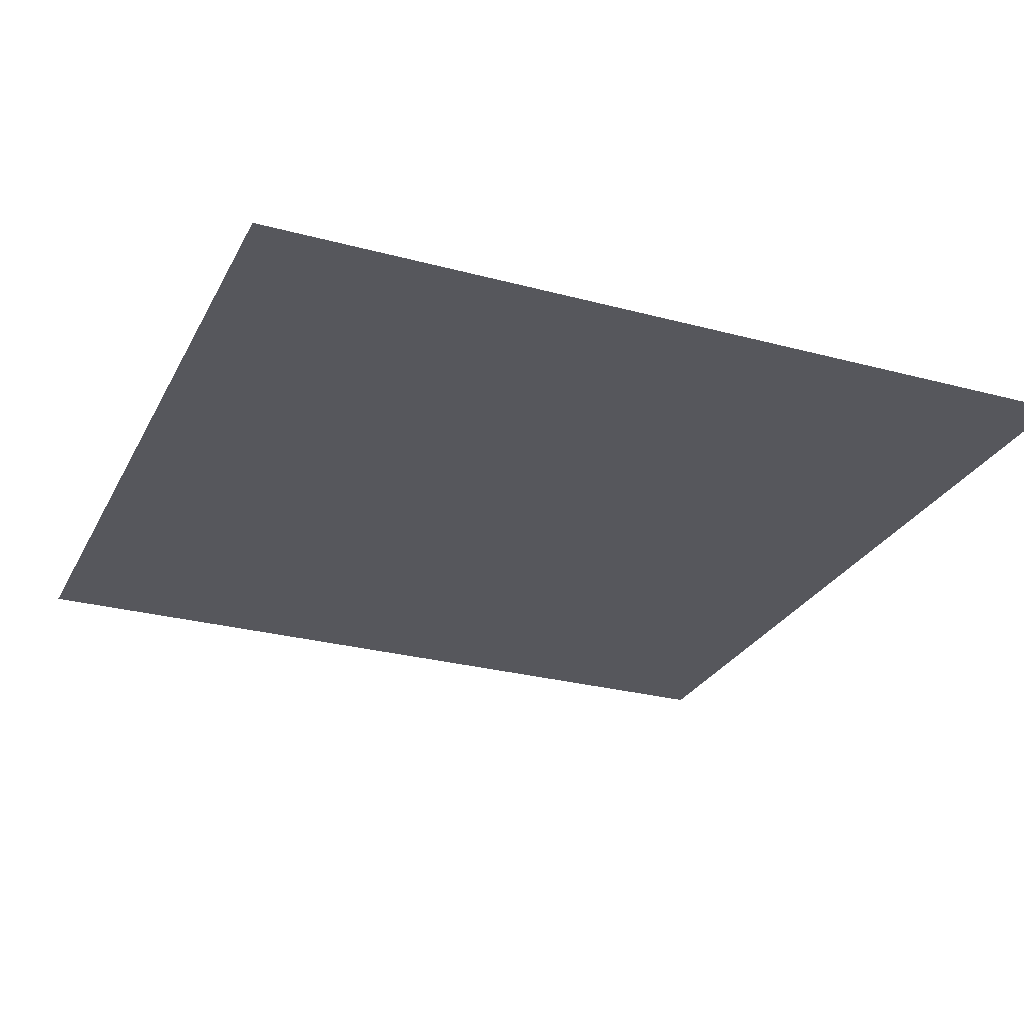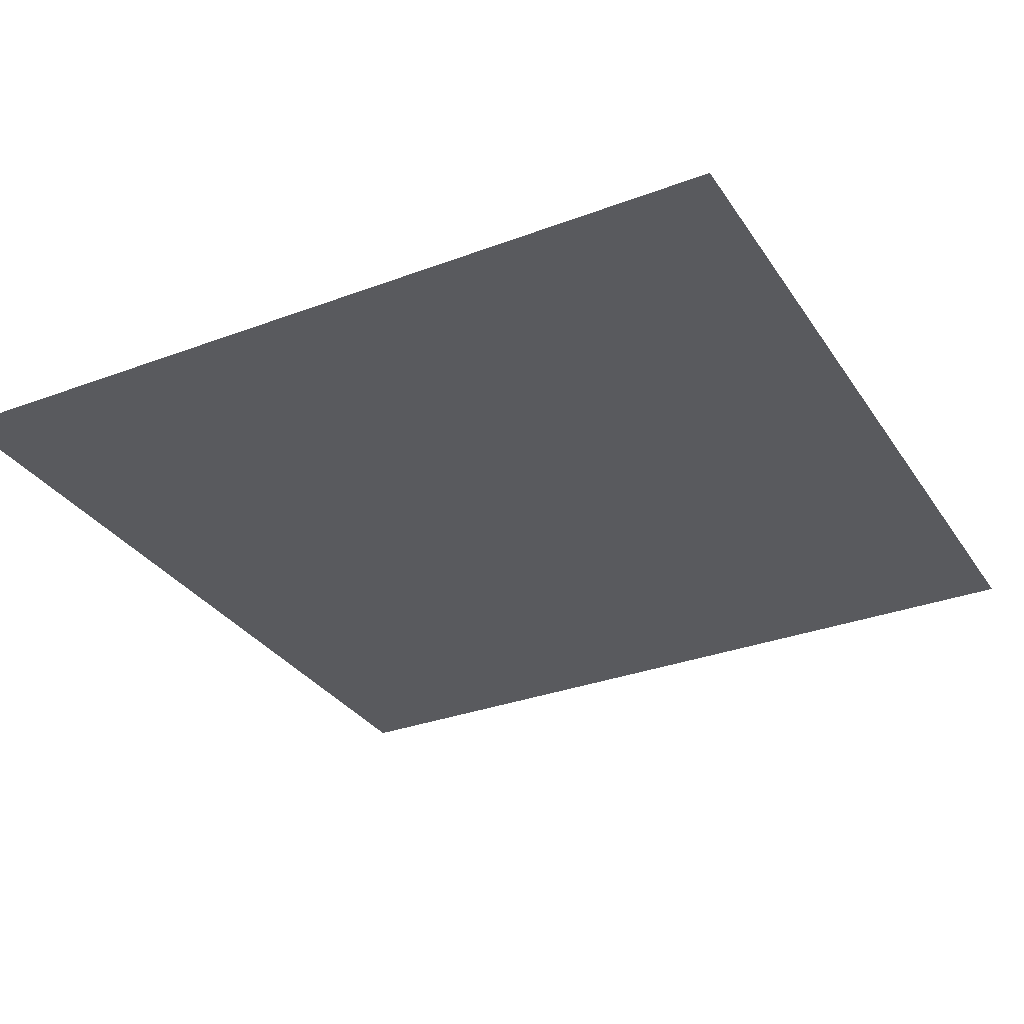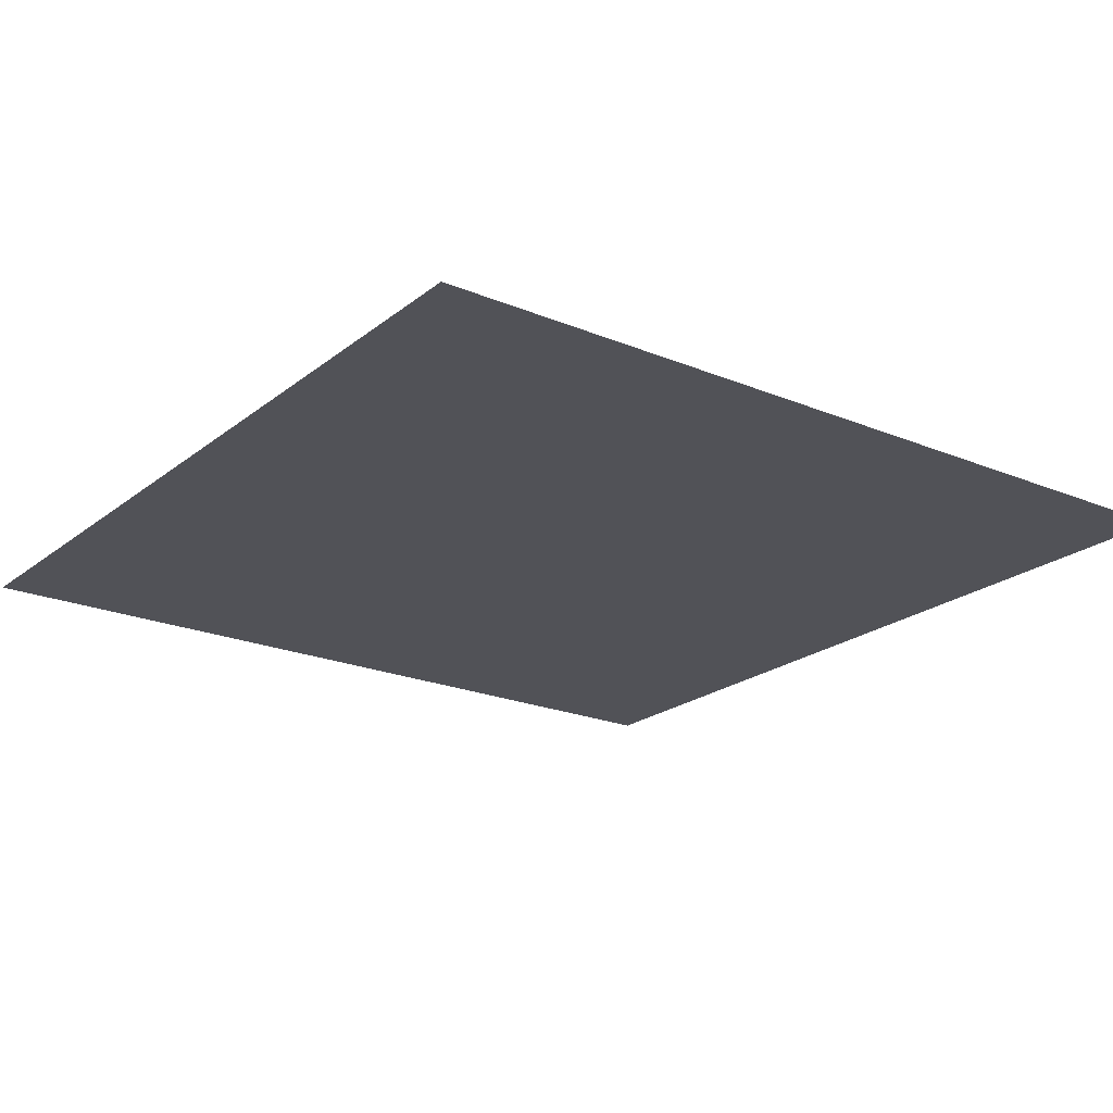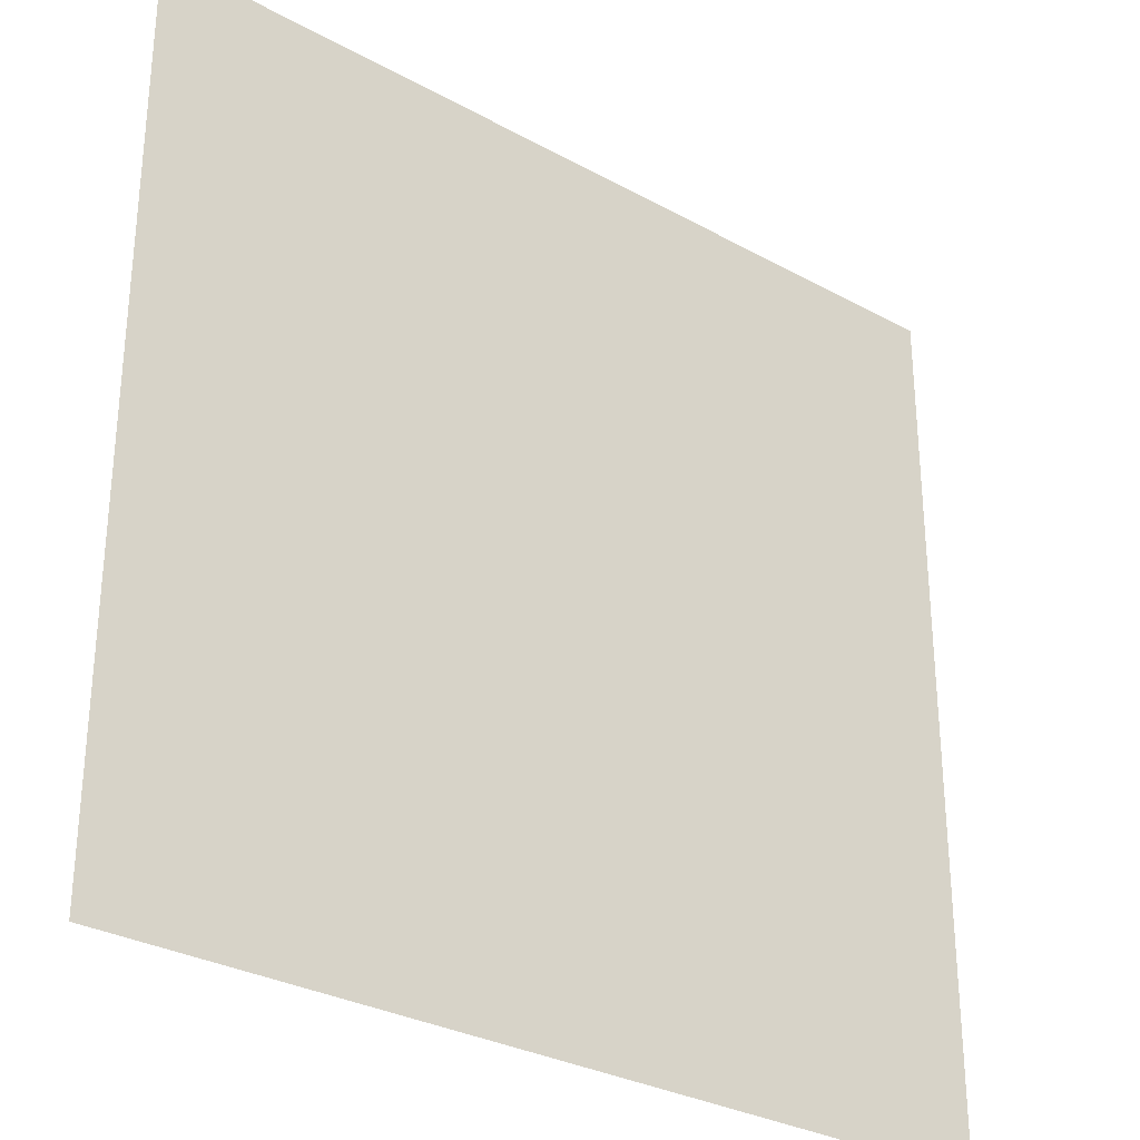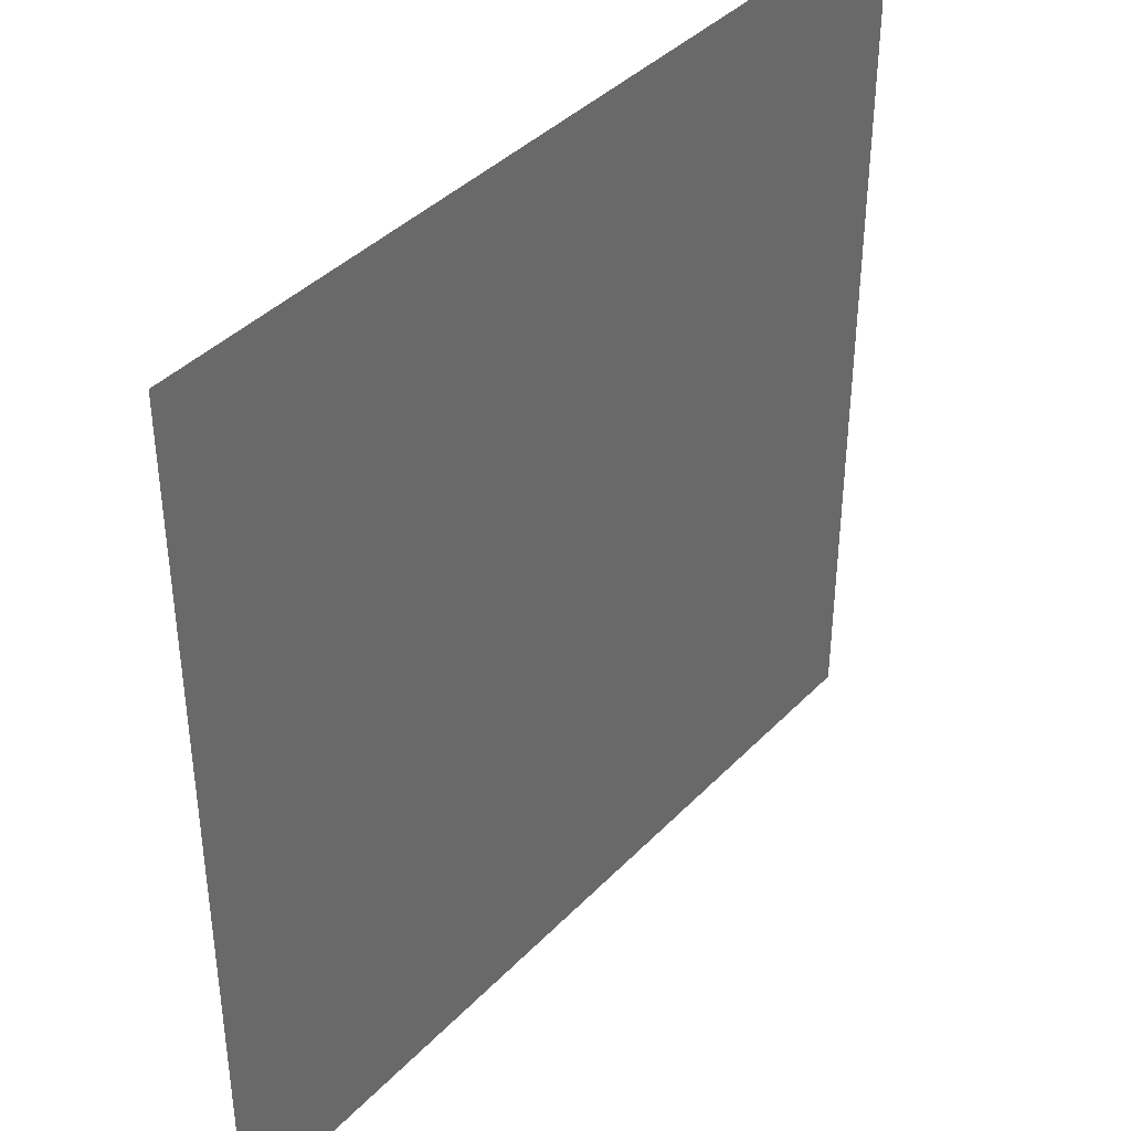
<metadata>
{"format":"obj","ext":"obj","renderer":"f3d","projection":"perspective","resolution":1024,"background":"white","views":[{"elev":-27.5,"azim":-22.5,"up":"+Y"},{"elev":-31.6,"azim":-152.0,"up":"+Y"},{"elev":-21.4,"azim":53.7,"up":"+Y"},{"elev":-30.3,"azim":-38.6,"up":"+Z"},{"elev":40.0,"azim":128.8,"up":"+Z"}]}
</metadata>
<code>
v 4e-06 0 -3e-06
v 500 0 0
v 0 0 -500
v 500 0 -500
v 500 0 -45.19
v 4e-06 0 -454.1
v 126.5 0 -379.2
v 267.3 0 -254
v 192.7 0 -301.7
v 412.4 0 -82.31
v 358.9 0 -129.9
v 378.4 0 -127.6
f 5 12 10
f 6 11 12 9
f 8 12 5
f 6 9 7
f 3 7 4
f 7 9 8
f 4 7 8
f 4 8 5
f 1 2 10 11
f 10 12 11
f 1 11 6
f 9 12 8
f 6 7 3
f 5 10 2

</code>
